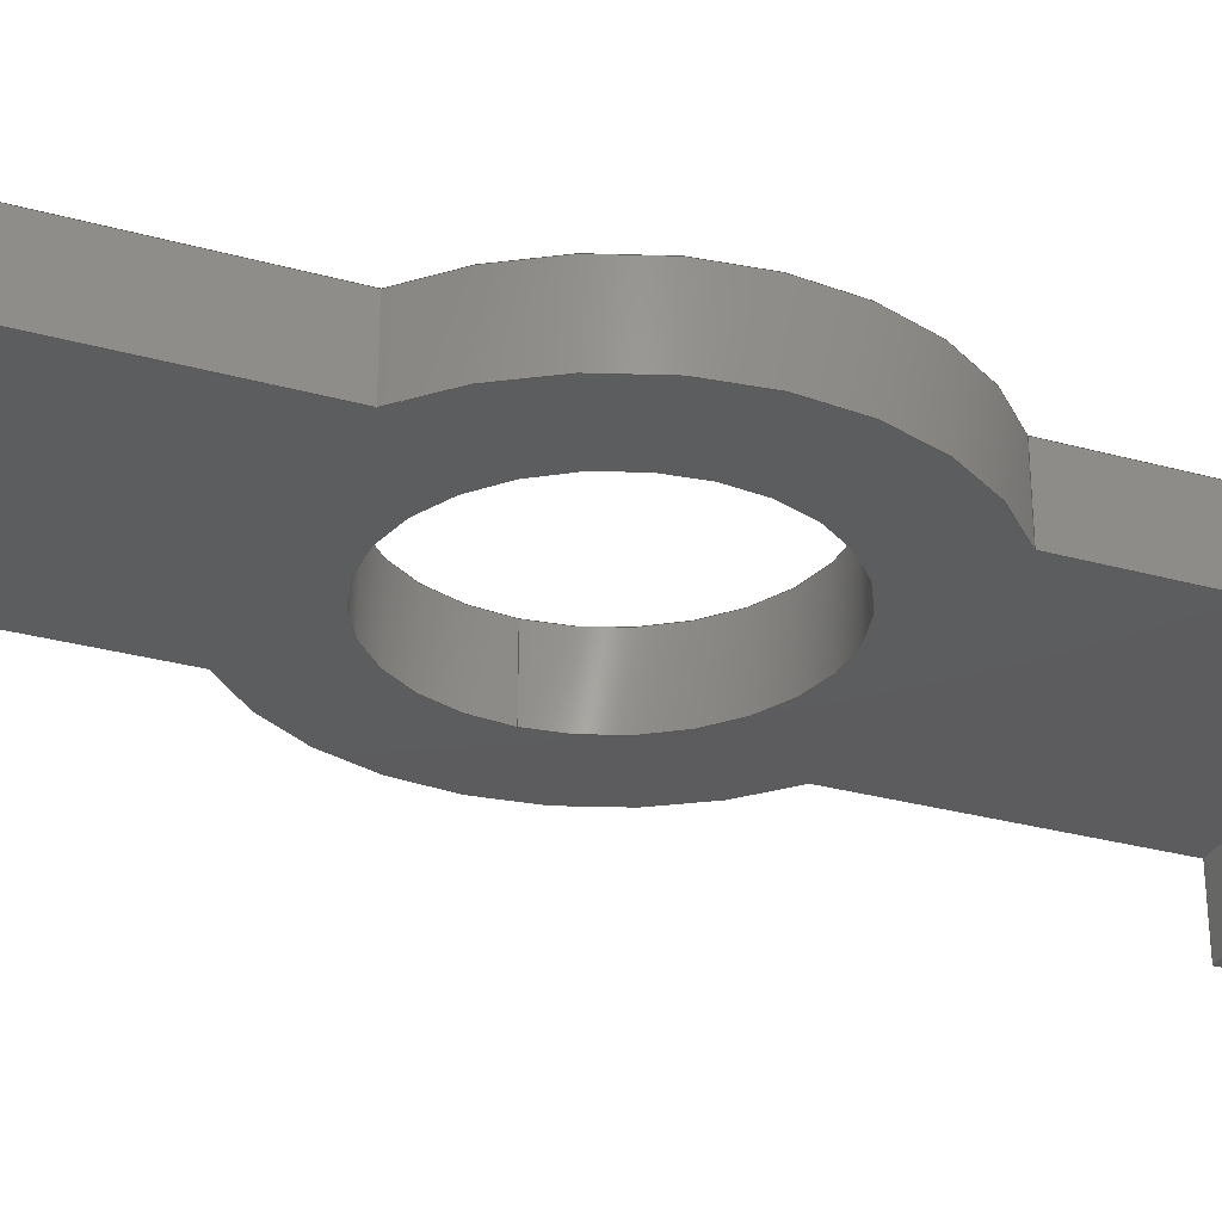
<metadata>
{"format":"step","ext":"step","renderer":"f3d","projection":"perspective","resolution":1024,"background":"white","views":[{"elev":-30.1,"azim":68.0,"up":"+Z"}]}
</metadata>
<code>
ISO-10303-21;
DATA;
#1=MECHANICAL_DESIGN_GEOMETRIC_PRESENTATION_REPRESENTATION('',(#4),#481);
#2=SHAPE_REPRESENTATION_RELATIONSHIP('SRR','None',#488,#3);
#3=ADVANCED_BREP_SHAPE_REPRESENTATION('',(#5),#480);
#4=STYLED_ITEM('',(#497),#5);
#5=MANIFOLD_SOLID_BREP('Body1',#285);
#6=FACE_BOUND('',#49,.T.);
#7=FACE_BOUND('',#51,.T.);
#8=PLANE('',#302);
#9=PLANE('',#303);
#10=PLANE('',#304);
#11=PLANE('',#305);
#12=PLANE('',#306);
#13=PLANE('',#307);
#14=PLANE('',#311);
#15=PLANE('',#312);
#16=PLANE('',#316);
#17=PLANE('',#317);
#18=PLANE('',#318);
#19=PLANE('',#319);
#20=FACE_OUTER_BOUND('',#35,.T.);
#21=FACE_OUTER_BOUND('',#36,.T.);
#22=FACE_OUTER_BOUND('',#37,.T.);
#23=FACE_OUTER_BOUND('',#38,.T.);
#24=FACE_OUTER_BOUND('',#39,.T.);
#25=FACE_OUTER_BOUND('',#40,.T.);
#26=FACE_OUTER_BOUND('',#41,.T.);
#27=FACE_OUTER_BOUND('',#42,.T.);
#28=FACE_OUTER_BOUND('',#43,.T.);
#29=FACE_OUTER_BOUND('',#44,.T.);
#30=FACE_OUTER_BOUND('',#45,.T.);
#31=FACE_OUTER_BOUND('',#46,.T.);
#32=FACE_OUTER_BOUND('',#47,.T.);
#33=FACE_OUTER_BOUND('',#48,.T.);
#34=FACE_OUTER_BOUND('',#50,.T.);
#35=EDGE_LOOP('',(#189,#190,#191,#192));
#36=EDGE_LOOP('',(#193,#194,#195,#196));
#37=EDGE_LOOP('',(#197,#198,#199,#200));
#38=EDGE_LOOP('',(#201,#202,#203,#204));
#39=EDGE_LOOP('',(#205,#206,#207,#208));
#40=EDGE_LOOP('',(#209,#210,#211,#212));
#41=EDGE_LOOP('',(#213,#214,#215,#216));
#42=EDGE_LOOP('',(#217,#218,#219,#220));
#43=EDGE_LOOP('',(#221,#222,#223,#224,#225,#226));
#44=EDGE_LOOP('',(#227,#228,#229,#230,#231,#232));
#45=EDGE_LOOP('',(#233,#234,#235,#236));
#46=EDGE_LOOP('',(#237,#238,#239,#240,#241,#242));
#47=EDGE_LOOP('',(#243,#244,#245,#246,#247,#248));
#48=EDGE_LOOP('',(#249,#250,#251,#252,#253,#254,#255,#256));
#49=EDGE_LOOP('',(#257));
#50=EDGE_LOOP('',(#258,#259,#260,#261,#262,#263,#264,#265));
#51=EDGE_LOOP('',(#266));
#52=LINE('',#402,#85);
#53=LINE('',#407,#86);
#54=LINE('',#409,#87);
#55=LINE('',#411,#88);
#56=LINE('',#412,#89);
#57=LINE('',#415,#90);
#58=LINE('',#417,#91);
#59=LINE('',#418,#92);
#60=LINE('',#421,#93);
#61=LINE('',#423,#94);
#62=LINE('',#424,#95);
#63=LINE('',#428,#96);
#64=LINE('',#430,#97);
#65=LINE('',#432,#98);
#66=LINE('',#433,#99);
#67=LINE('',#436,#100);
#68=LINE('',#438,#101);
#69=LINE('',#439,#102);
#70=LINE('',#443,#103);
#71=LINE('',#444,#104);
#72=LINE('',#445,#105);
#73=LINE('',#451,#106);
#74=LINE('',#454,#107);
#75=LINE('',#456,#108);
#76=LINE('',#457,#109);
#77=LINE('',#460,#110);
#78=LINE('',#462,#111);
#79=LINE('',#463,#112);
#80=LINE('',#469,#113);
#81=LINE('',#471,#114);
#82=LINE('',#472,#115);
#83=LINE('',#474,#116);
#84=LINE('',#475,#117);
#85=VECTOR('',#326,0.4);
#86=VECTOR('',#331,1);
#87=VECTOR('',#332,1);
#88=VECTOR('',#333,1);
#89=VECTOR('',#334,1);
#90=VECTOR('',#337,1);
#91=VECTOR('',#338,1);
#92=VECTOR('',#339,1);
#93=VECTOR('',#342,1);
#94=VECTOR('',#343,1);
#95=VECTOR('',#344,1);
#96=VECTOR('',#347,1);
#97=VECTOR('',#348,1);
#98=VECTOR('',#349,1);
#99=VECTOR('',#350,1);
#100=VECTOR('',#353,1);
#101=VECTOR('',#354,1);
#102=VECTOR('',#355,1);
#103=VECTOR('',#358,1);
#104=VECTOR('',#359,1);
#105=VECTOR('',#360,1);
#106=VECTOR('',#365,1);
#107=VECTOR('',#368,1);
#108=VECTOR('',#371,1);
#109=VECTOR('',#372,1);
#110=VECTOR('',#375,1);
#111=VECTOR('',#376,1);
#112=VECTOR('',#377,1);
#113=VECTOR('',#384,1);
#114=VECTOR('',#387,1);
#115=VECTOR('',#388,1);
#116=VECTOR('',#391,1);
#117=VECTOR('',#392,1);
#118=CIRCLE('',#300,0.4);
#119=CIRCLE('',#301,0.4);
#120=CIRCLE('',#309,0.65);
#121=CIRCLE('',#310,0.65);
#122=CIRCLE('',#314,0.65);
#123=CIRCLE('',#315,0.65);
#124=VERTEX_POINT('',#399);
#125=VERTEX_POINT('',#401);
#126=VERTEX_POINT('',#405);
#127=VERTEX_POINT('',#406);
#128=VERTEX_POINT('',#408);
#129=VERTEX_POINT('',#410);
#130=VERTEX_POINT('',#414);
#131=VERTEX_POINT('',#416);
#132=VERTEX_POINT('',#420);
#133=VERTEX_POINT('',#422);
#134=VERTEX_POINT('',#426);
#135=VERTEX_POINT('',#427);
#136=VERTEX_POINT('',#429);
#137=VERTEX_POINT('',#431);
#138=VERTEX_POINT('',#435);
#139=VERTEX_POINT('',#437);
#140=VERTEX_POINT('',#441);
#141=VERTEX_POINT('',#442);
#142=VERTEX_POINT('',#447);
#143=VERTEX_POINT('',#448);
#144=VERTEX_POINT('',#450);
#145=VERTEX_POINT('',#452);
#146=VERTEX_POINT('',#459);
#147=VERTEX_POINT('',#461);
#148=VERTEX_POINT('',#465);
#149=VERTEX_POINT('',#467);
#150=EDGE_CURVE('',#124,#124,#118,.T.);
#151=EDGE_CURVE('',#124,#125,#52,.T.);
#152=EDGE_CURVE('',#125,#125,#119,.T.);
#153=EDGE_CURVE('',#126,#127,#53,.T.);
#154=EDGE_CURVE('',#128,#127,#54,.T.);
#155=EDGE_CURVE('',#129,#128,#55,.T.);
#156=EDGE_CURVE('',#126,#129,#56,.T.);
#157=EDGE_CURVE('',#128,#130,#57,.T.);
#158=EDGE_CURVE('',#131,#130,#58,.T.);
#159=EDGE_CURVE('',#129,#131,#59,.T.);
#160=EDGE_CURVE('',#132,#131,#60,.T.);
#161=EDGE_CURVE('',#130,#133,#61,.T.);
#162=EDGE_CURVE('',#133,#132,#62,.T.);
#163=EDGE_CURVE('',#134,#135,#63,.T.);
#164=EDGE_CURVE('',#135,#136,#64,.T.);
#165=EDGE_CURVE('',#137,#136,#65,.T.);
#166=EDGE_CURVE('',#134,#137,#66,.T.);
#167=EDGE_CURVE('',#136,#138,#67,.T.);
#168=EDGE_CURVE('',#138,#139,#68,.T.);
#169=EDGE_CURVE('',#139,#137,#69,.T.);
#170=EDGE_CURVE('',#140,#141,#70,.T.);
#171=EDGE_CURVE('',#135,#141,#71,.T.);
#172=EDGE_CURVE('',#140,#134,#72,.T.);
#173=EDGE_CURVE('',#142,#143,#120,.T.);
#174=EDGE_CURVE('',#143,#144,#73,.T.);
#175=EDGE_CURVE('',#145,#144,#121,.T.);
#176=EDGE_CURVE('',#142,#145,#74,.T.);
#177=EDGE_CURVE('',#141,#142,#75,.T.);
#178=EDGE_CURVE('',#145,#138,#76,.T.);
#179=EDGE_CURVE('',#146,#140,#77,.T.);
#180=EDGE_CURVE('',#147,#139,#78,.T.);
#181=EDGE_CURVE('',#146,#147,#79,.T.);
#182=EDGE_CURVE('',#148,#146,#122,.T.);
#183=EDGE_CURVE('',#149,#147,#123,.T.);
#184=EDGE_CURVE('',#148,#149,#80,.T.);
#185=EDGE_CURVE('',#127,#148,#81,.T.);
#186=EDGE_CURVE('',#149,#133,#82,.T.);
#187=EDGE_CURVE('',#143,#126,#83,.T.);
#188=EDGE_CURVE('',#144,#132,#84,.T.);
#189=ORIENTED_EDGE('',*,*,#150,.F.);
#190=ORIENTED_EDGE('',*,*,#151,.T.);
#191=ORIENTED_EDGE('',*,*,#152,.F.);
#192=ORIENTED_EDGE('',*,*,#151,.F.);
#193=ORIENTED_EDGE('',*,*,#153,.T.);
#194=ORIENTED_EDGE('',*,*,#154,.F.);
#195=ORIENTED_EDGE('',*,*,#155,.F.);
#196=ORIENTED_EDGE('',*,*,#156,.F.);
#197=ORIENTED_EDGE('',*,*,#155,.T.);
#198=ORIENTED_EDGE('',*,*,#157,.T.);
#199=ORIENTED_EDGE('',*,*,#158,.F.);
#200=ORIENTED_EDGE('',*,*,#159,.F.);
#201=ORIENTED_EDGE('',*,*,#160,.T.);
#202=ORIENTED_EDGE('',*,*,#158,.T.);
#203=ORIENTED_EDGE('',*,*,#161,.T.);
#204=ORIENTED_EDGE('',*,*,#162,.T.);
#205=ORIENTED_EDGE('',*,*,#163,.T.);
#206=ORIENTED_EDGE('',*,*,#164,.T.);
#207=ORIENTED_EDGE('',*,*,#165,.F.);
#208=ORIENTED_EDGE('',*,*,#166,.F.);
#209=ORIENTED_EDGE('',*,*,#167,.T.);
#210=ORIENTED_EDGE('',*,*,#168,.T.);
#211=ORIENTED_EDGE('',*,*,#169,.T.);
#212=ORIENTED_EDGE('',*,*,#165,.T.);
#213=ORIENTED_EDGE('',*,*,#170,.T.);
#214=ORIENTED_EDGE('',*,*,#171,.F.);
#215=ORIENTED_EDGE('',*,*,#163,.F.);
#216=ORIENTED_EDGE('',*,*,#172,.F.);
#217=ORIENTED_EDGE('',*,*,#173,.T.);
#218=ORIENTED_EDGE('',*,*,#174,.T.);
#219=ORIENTED_EDGE('',*,*,#175,.F.);
#220=ORIENTED_EDGE('',*,*,#176,.F.);
#221=ORIENTED_EDGE('',*,*,#177,.T.);
#222=ORIENTED_EDGE('',*,*,#176,.T.);
#223=ORIENTED_EDGE('',*,*,#178,.T.);
#224=ORIENTED_EDGE('',*,*,#167,.F.);
#225=ORIENTED_EDGE('',*,*,#164,.F.);
#226=ORIENTED_EDGE('',*,*,#171,.T.);
#227=ORIENTED_EDGE('',*,*,#179,.T.);
#228=ORIENTED_EDGE('',*,*,#172,.T.);
#229=ORIENTED_EDGE('',*,*,#166,.T.);
#230=ORIENTED_EDGE('',*,*,#169,.F.);
#231=ORIENTED_EDGE('',*,*,#180,.F.);
#232=ORIENTED_EDGE('',*,*,#181,.F.);
#233=ORIENTED_EDGE('',*,*,#182,.T.);
#234=ORIENTED_EDGE('',*,*,#181,.T.);
#235=ORIENTED_EDGE('',*,*,#183,.F.);
#236=ORIENTED_EDGE('',*,*,#184,.F.);
#237=ORIENTED_EDGE('',*,*,#185,.T.);
#238=ORIENTED_EDGE('',*,*,#184,.T.);
#239=ORIENTED_EDGE('',*,*,#186,.T.);
#240=ORIENTED_EDGE('',*,*,#161,.F.);
#241=ORIENTED_EDGE('',*,*,#157,.F.);
#242=ORIENTED_EDGE('',*,*,#154,.T.);
#243=ORIENTED_EDGE('',*,*,#187,.T.);
#244=ORIENTED_EDGE('',*,*,#156,.T.);
#245=ORIENTED_EDGE('',*,*,#159,.T.);
#246=ORIENTED_EDGE('',*,*,#160,.F.);
#247=ORIENTED_EDGE('',*,*,#188,.F.);
#248=ORIENTED_EDGE('',*,*,#174,.F.);
#249=ORIENTED_EDGE('',*,*,#188,.T.);
#250=ORIENTED_EDGE('',*,*,#162,.F.);
#251=ORIENTED_EDGE('',*,*,#186,.F.);
#252=ORIENTED_EDGE('',*,*,#183,.T.);
#253=ORIENTED_EDGE('',*,*,#180,.T.);
#254=ORIENTED_EDGE('',*,*,#168,.F.);
#255=ORIENTED_EDGE('',*,*,#178,.F.);
#256=ORIENTED_EDGE('',*,*,#175,.T.);
#257=ORIENTED_EDGE('',*,*,#150,.T.);
#258=ORIENTED_EDGE('',*,*,#187,.F.);
#259=ORIENTED_EDGE('',*,*,#173,.F.);
#260=ORIENTED_EDGE('',*,*,#177,.F.);
#261=ORIENTED_EDGE('',*,*,#170,.F.);
#262=ORIENTED_EDGE('',*,*,#179,.F.);
#263=ORIENTED_EDGE('',*,*,#182,.F.);
#264=ORIENTED_EDGE('',*,*,#185,.F.);
#265=ORIENTED_EDGE('',*,*,#153,.F.);
#266=ORIENTED_EDGE('',*,*,#152,.T.);
#267=CYLINDRICAL_SURFACE('',#299,0.4);
#268=CYLINDRICAL_SURFACE('',#308,0.65);
#269=CYLINDRICAL_SURFACE('',#313,0.65);
#270=ADVANCED_FACE('',(#20),#267,.F.);
#271=ADVANCED_FACE('',(#21),#8,.F.);
#272=ADVANCED_FACE('',(#22),#9,.T.);
#273=ADVANCED_FACE('',(#23),#10,.T.);
#274=ADVANCED_FACE('',(#24),#11,.T.);
#275=ADVANCED_FACE('',(#25),#12,.T.);
#276=ADVANCED_FACE('',(#26),#13,.F.);
#277=ADVANCED_FACE('',(#27),#268,.T.);
#278=ADVANCED_FACE('',(#28),#14,.T.);
#279=ADVANCED_FACE('',(#29),#15,.T.);
#280=ADVANCED_FACE('',(#30),#269,.T.);
#281=ADVANCED_FACE('',(#31),#16,.T.);
#282=ADVANCED_FACE('',(#32),#17,.T.);
#283=ADVANCED_FACE('',(#33,#6),#18,.T.);
#284=ADVANCED_FACE('',(#34,#7),#19,.F.);
#285=CLOSED_SHELL('',(#270,#271,#272,#273,#274,#275,#276,#277,#278,#279,
#280,#281,#282,#283,#284));
#286=DERIVED_UNIT_ELEMENT(#288,1);
#287=DERIVED_UNIT_ELEMENT(#483,3);
#288=(
MASS_UNIT()
NAMED_UNIT(*)
SI_UNIT(.KILO.,.GRAM.)
);
#289=DERIVED_UNIT((#286,#287));
#290=MEASURE_REPRESENTATION_ITEM('density measure',
POSITIVE_RATIO_MEASURE(7850),#289);
#291=PROPERTY_DEFINITION_REPRESENTATION(#296,#293);
#292=PROPERTY_DEFINITION_REPRESENTATION(#297,#294);
#293=REPRESENTATION('material name',(#295),#480);
#294=REPRESENTATION('density',(#290),#480);
#295=DESCRIPTIVE_REPRESENTATION_ITEM('Steel','Steel');
#296=PROPERTY_DEFINITION('material property','material name',#490);
#297=PROPERTY_DEFINITION('material property','density of part',#490);
#298=AXIS2_PLACEMENT_3D('placement',#397,#320,#321);
#299=AXIS2_PLACEMENT_3D('',#398,#322,#323);
#300=AXIS2_PLACEMENT_3D('',#400,#324,#325);
#301=AXIS2_PLACEMENT_3D('',#403,#327,#328);
#302=AXIS2_PLACEMENT_3D('',#404,#329,#330);
#303=AXIS2_PLACEMENT_3D('',#413,#335,#336);
#304=AXIS2_PLACEMENT_3D('',#419,#340,#341);
#305=AXIS2_PLACEMENT_3D('',#425,#345,#346);
#306=AXIS2_PLACEMENT_3D('',#434,#351,#352);
#307=AXIS2_PLACEMENT_3D('',#440,#356,#357);
#308=AXIS2_PLACEMENT_3D('',#446,#361,#362);
#309=AXIS2_PLACEMENT_3D('',#449,#363,#364);
#310=AXIS2_PLACEMENT_3D('',#453,#366,#367);
#311=AXIS2_PLACEMENT_3D('',#455,#369,#370);
#312=AXIS2_PLACEMENT_3D('',#458,#373,#374);
#313=AXIS2_PLACEMENT_3D('',#464,#378,#379);
#314=AXIS2_PLACEMENT_3D('',#466,#380,#381);
#315=AXIS2_PLACEMENT_3D('',#468,#382,#383);
#316=AXIS2_PLACEMENT_3D('',#470,#385,#386);
#317=AXIS2_PLACEMENT_3D('',#473,#389,#390);
#318=AXIS2_PLACEMENT_3D('',#476,#393,#394);
#319=AXIS2_PLACEMENT_3D('',#477,#395,#396);
#320=DIRECTION('axis',(0,0,1));
#321=DIRECTION('refdir',(1,0,0));
#322=DIRECTION('center_axis',(0,0,-1));
#323=DIRECTION('ref_axis',(1,0,0));
#324=DIRECTION('center_axis',(0,0,-1));
#325=DIRECTION('ref_axis',(1,0,0));
#326=DIRECTION('',(0,0,-1));
#327=DIRECTION('center_axis',(0,0,1));
#328=DIRECTION('ref_axis',(1,0,0));
#329=DIRECTION('center_axis',(0,1,0));
#330=DIRECTION('ref_axis',(-1,0,0));
#331=DIRECTION('',(-1,0,0));
#332=DIRECTION('',(0,0,1));
#333=DIRECTION('',(-1,0,0));
#334=DIRECTION('',(-1.943e-15,0,-1));
#335=DIRECTION('center_axis',(0,0,-1));
#336=DIRECTION('ref_axis',(-1,0,0));
#337=DIRECTION('',(0,1,0));
#338=DIRECTION('',(-1,0,0));
#339=DIRECTION('',(0,1,0));
#340=DIRECTION('center_axis',(0,1,0));
#341=DIRECTION('ref_axis',(0,0,1));
#342=DIRECTION('',(-1.943e-15,0,-1));
#343=DIRECTION('',(0,0,1));
#344=DIRECTION('',(1,0,0));
#345=DIRECTION('center_axis',(0,0,-1));
#346=DIRECTION('ref_axis',(1,0,0));
#347=DIRECTION('',(1,0,0));
#348=DIRECTION('',(0,-1,0));
#349=DIRECTION('',(1,0,0));
#350=DIRECTION('',(0,-1,0));
#351=DIRECTION('center_axis',(0,-1,0));
#352=DIRECTION('ref_axis',(0,0,-1));
#353=DIRECTION('',(0,0,1));
#354=DIRECTION('',(-1,0,0));
#355=DIRECTION('',(0,0,-1));
#356=DIRECTION('center_axis',(0,-1,0));
#357=DIRECTION('ref_axis',(1,0,0));
#358=DIRECTION('',(1,0,0));
#359=DIRECTION('',(0,0,1));
#360=DIRECTION('',(0,0,-1));
#361=DIRECTION('center_axis',(0,0,1));
#362=DIRECTION('ref_axis',(1,0,0));
#363=DIRECTION('center_axis',(0,0,1));
#364=DIRECTION('ref_axis',(1,0,0));
#365=DIRECTION('',(0,0,1));
#366=DIRECTION('center_axis',(0,0,1));
#367=DIRECTION('ref_axis',(1,0,0));
#368=DIRECTION('',(0,0,1));
#369=DIRECTION('center_axis',(1,-5.107e-16,0));
#370=DIRECTION('ref_axis',(5.107e-16,1,0));
#371=DIRECTION('',(5.107e-16,1,0));
#372=DIRECTION('',(0,-1,0));
#373=DIRECTION('center_axis',(-1,5.551e-16,0));
#374=DIRECTION('ref_axis',(-5.551e-16,-1,0));
#375=DIRECTION('',(-5.551e-16,-1,0));
#376=DIRECTION('',(-5.551e-16,-1,0));
#377=DIRECTION('',(0,0,1));
#378=DIRECTION('center_axis',(0,0,1));
#379=DIRECTION('ref_axis',(-1,5.666e-16,0));
#380=DIRECTION('center_axis',(0,0,1));
#381=DIRECTION('ref_axis',(1,0,0));
#382=DIRECTION('center_axis',(0,0,1));
#383=DIRECTION('ref_axis',(1,0,0));
#384=DIRECTION('',(0,0,1));
#385=DIRECTION('center_axis',(-1,5.551e-16,0));
#386=DIRECTION('ref_axis',(-5.551e-16,-1,0));
#387=DIRECTION('',(-5.551e-16,-1,0));
#388=DIRECTION('',(0,1,0));
#389=DIRECTION('center_axis',(1,-5.107e-16,0));
#390=DIRECTION('ref_axis',(5.107e-16,1,0));
#391=DIRECTION('',(5.107e-16,1,0));
#392=DIRECTION('',(5.107e-16,1,0));
#393=DIRECTION('center_axis',(0,0,1));
#394=DIRECTION('ref_axis',(1,0,0));
#395=DIRECTION('center_axis',(0,0,1));
#396=DIRECTION('ref_axis',(1,0,0));
#397=CARTESIAN_POINT('',(0,0,0));
#398=CARTESIAN_POINT('Origin',(0,0,0.2));
#399=CARTESIAN_POINT('',(-0.4,-4.899e-17,0.2));
#400=CARTESIAN_POINT('Origin',(0,0,0.2));
#401=CARTESIAN_POINT('',(-0.4,-4.899e-17,0));
#402=CARTESIAN_POINT('',(-0.4,4.899e-17,0.2));
#403=CARTESIAN_POINT('Origin',(0,0,0));
#404=CARTESIAN_POINT('Origin',(3.886e-16,1.25,0));
#405=CARTESIAN_POINT('',(0.4,1.25,0));
#406=CARTESIAN_POINT('',(-0.4,1.25,0));
#407=CARTESIAN_POINT('',(0.4,1.25,0));
#408=CARTESIAN_POINT('',(-0.4,1.25,-0.2));
#409=CARTESIAN_POINT('',(-0.4,1.25,-0.2));
#410=CARTESIAN_POINT('',(0.4,1.25,-0.2));
#411=CARTESIAN_POINT('',(0.4,1.25,-0.2));
#412=CARTESIAN_POINT('',(0.4,1.25,0.2));
#413=CARTESIAN_POINT('Origin',(0.4,1.25,-0.2));
#414=CARTESIAN_POINT('',(-0.4,1.35,-0.2));
#415=CARTESIAN_POINT('',(-0.4,1.25,-0.2));
#416=CARTESIAN_POINT('',(0.4,1.35,-0.2));
#417=CARTESIAN_POINT('',(0.4,1.35,-0.2));
#418=CARTESIAN_POINT('',(0.4,1.25,-0.2));
#419=CARTESIAN_POINT('Origin',(3.886e-16,1.35,0));
#420=CARTESIAN_POINT('',(0.4,1.35,0.2));
#421=CARTESIAN_POINT('',(0.4,1.35,0.2));
#422=CARTESIAN_POINT('',(-0.4,1.35,0.2));
#423=CARTESIAN_POINT('',(-0.4,1.35,-0.2));
#424=CARTESIAN_POINT('',(-0.4,1.35,0.2));
#425=CARTESIAN_POINT('Origin',(-0.4,-1.25,-0.2));
#426=CARTESIAN_POINT('',(-0.4,-1.25,-0.2));
#427=CARTESIAN_POINT('',(0.4,-1.25,-0.2));
#428=CARTESIAN_POINT('',(-0.4,-1.25,-0.2));
#429=CARTESIAN_POINT('',(0.4,-1.35,-0.2));
#430=CARTESIAN_POINT('',(0.4,-1.25,-0.2));
#431=CARTESIAN_POINT('',(-0.4,-1.35,-0.2));
#432=CARTESIAN_POINT('',(-0.4,-1.35,-0.2));
#433=CARTESIAN_POINT('',(-0.4,-1.25,-0.2));
#434=CARTESIAN_POINT('Origin',(-3.886e-16,-1.35,0));
#435=CARTESIAN_POINT('',(0.4,-1.35,0.2));
#436=CARTESIAN_POINT('',(0.4,-1.35,-0.2));
#437=CARTESIAN_POINT('',(-0.4,-1.35,0.2));
#438=CARTESIAN_POINT('',(0.4,-1.35,0.2));
#439=CARTESIAN_POINT('',(-0.4,-1.35,0.2));
#440=CARTESIAN_POINT('Origin',(-3.886e-16,-1.25,0));
#441=CARTESIAN_POINT('',(-0.4,-1.25,0));
#442=CARTESIAN_POINT('',(0.4,-1.25,0));
#443=CARTESIAN_POINT('',(-0.4,-1.25,0));
#444=CARTESIAN_POINT('',(0.4,-1.25,-0.2));
#445=CARTESIAN_POINT('',(-0.4,-1.25,0.2));
#446=CARTESIAN_POINT('Origin',(0,0,0));
#447=CARTESIAN_POINT('',(0.4,-0.5123,0));
#448=CARTESIAN_POINT('',(0.4,0.5123,0));
#449=CARTESIAN_POINT('Origin',(0,0,0));
#450=CARTESIAN_POINT('',(0.4,0.5123,0.2));
#451=CARTESIAN_POINT('',(0.4,0.5123,0));
#452=CARTESIAN_POINT('',(0.4,-0.5123,0.2));
#453=CARTESIAN_POINT('Origin',(0,0,0.2));
#454=CARTESIAN_POINT('',(0.4,-0.5123,0));
#455=CARTESIAN_POINT('Origin',(0.4,-1.25,0));
#456=CARTESIAN_POINT('',(0.4,-1.25,0));
#457=CARTESIAN_POINT('',(0.4,-1.25,0.2));
#458=CARTESIAN_POINT('Origin',(-0.4,-0.5123,0));
#459=CARTESIAN_POINT('',(-0.4,-0.5123,0));
#460=CARTESIAN_POINT('',(-0.4,1.25,0));
#461=CARTESIAN_POINT('',(-0.4,-0.5123,0.2));
#462=CARTESIAN_POINT('',(-0.4,1.25,0.2));
#463=CARTESIAN_POINT('',(-0.4,-0.5123,0));
#464=CARTESIAN_POINT('Origin',(0,0,0));
#465=CARTESIAN_POINT('',(-0.4,0.5123,0));
#466=CARTESIAN_POINT('Origin',(0,0,0));
#467=CARTESIAN_POINT('',(-0.4,0.5123,0.2));
#468=CARTESIAN_POINT('Origin',(0,0,0.2));
#469=CARTESIAN_POINT('',(-0.4,0.5123,0));
#470=CARTESIAN_POINT('Origin',(-0.4,1.25,0));
#471=CARTESIAN_POINT('',(-0.4,1.25,0));
#472=CARTESIAN_POINT('',(-0.4,1.25,0.2));
#473=CARTESIAN_POINT('Origin',(0.4,0.5123,0));
#474=CARTESIAN_POINT('',(0.4,-1.25,0));
#475=CARTESIAN_POINT('',(0.4,-1.25,0.2));
#476=CARTESIAN_POINT('Origin',(0,0,0.2));
#477=CARTESIAN_POINT('Origin',(0,0,0));
#478=UNCERTAINTY_MEASURE_WITH_UNIT(LENGTH_MEASURE(0.001),#482,
'DISTANCE_ACCURACY_VALUE',
'Maximum model space distance between geometric entities at asserted c
onnectivities');
#479=UNCERTAINTY_MEASURE_WITH_UNIT(LENGTH_MEASURE(0.001),#482,
'DISTANCE_ACCURACY_VALUE',
'Maximum model space distance between geometric entities at asserted c
onnectivities');
#480=(
GEOMETRIC_REPRESENTATION_CONTEXT(3)
GLOBAL_UNCERTAINTY_ASSIGNED_CONTEXT((#478))
GLOBAL_UNIT_ASSIGNED_CONTEXT((#482,#484,#485))
REPRESENTATION_CONTEXT('','3D')
);
#481=(
GEOMETRIC_REPRESENTATION_CONTEXT(3)
GLOBAL_UNCERTAINTY_ASSIGNED_CONTEXT((#479))
GLOBAL_UNIT_ASSIGNED_CONTEXT((#482,#484,#485))
REPRESENTATION_CONTEXT('','3D')
);
#482=(
LENGTH_UNIT()
NAMED_UNIT(*)
SI_UNIT(.CENTI.,.METRE.)
);
#483=(
LENGTH_UNIT()
NAMED_UNIT(*)
SI_UNIT($,.METRE.)
);
#484=(
NAMED_UNIT(*)
PLANE_ANGLE_UNIT()
SI_UNIT($,.RADIAN.)
);
#485=(
NAMED_UNIT(*)
SI_UNIT($,.STERADIAN.)
SOLID_ANGLE_UNIT()
);
#486=SHAPE_DEFINITION_REPRESENTATION(#487,#488);
#487=PRODUCT_DEFINITION_SHAPE('',$,#490);
#488=SHAPE_REPRESENTATION('',(#298),#480);
#489=PRODUCT_DEFINITION_CONTEXT('part definition',#494,'design');
#490=PRODUCT_DEFINITION('9','9 v2',#491,#489);
#491=PRODUCT_DEFINITION_FORMATION('',$,#496);
#492=PRODUCT_RELATED_PRODUCT_CATEGORY('9 v2','9 v2',(#496));
#493=APPLICATION_PROTOCOL_DEFINITION('international standard',
'automotive_design',2009,#494);
#494=APPLICATION_CONTEXT(
'Core Data for Automotive Mechanical Design Process');
#495=PRODUCT_CONTEXT('part definition',#494,'mechanical');
#496=PRODUCT('9','9 v2',$,(#495));
#497=PRESENTATION_STYLE_ASSIGNMENT((#498));
#498=SURFACE_STYLE_USAGE(.BOTH.,#499);
#499=SURFACE_SIDE_STYLE('',(#500));
#500=SURFACE_STYLE_FILL_AREA(#501);
#501=FILL_AREA_STYLE('Steel - Satin',(#502));
#502=FILL_AREA_STYLE_COLOUR('Steel - Satin',#503);
#503=COLOUR_RGB('Steel - Satin',0.6275,0.6275,0.6275);
ENDSEC;
END-ISO-10303-21;

</code>
